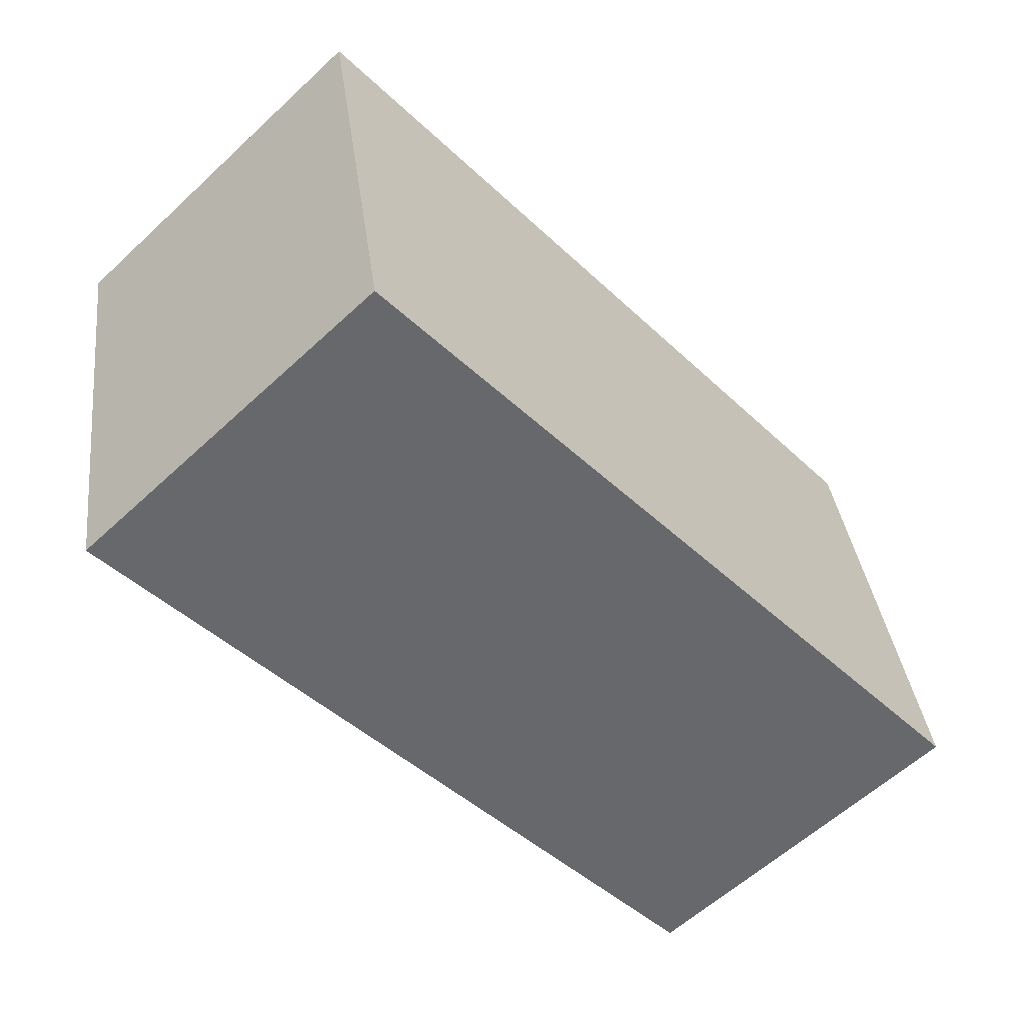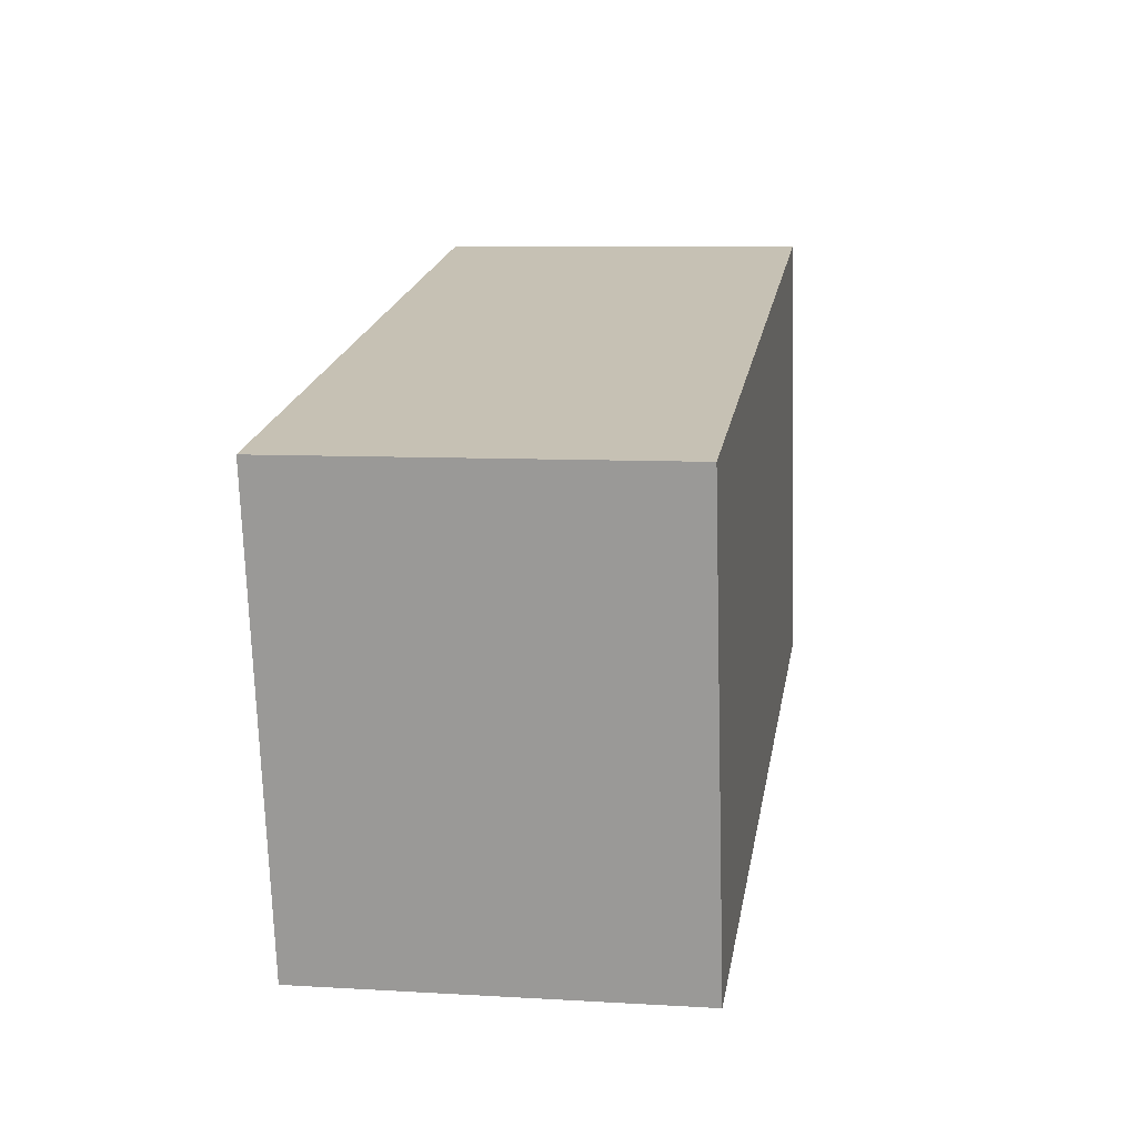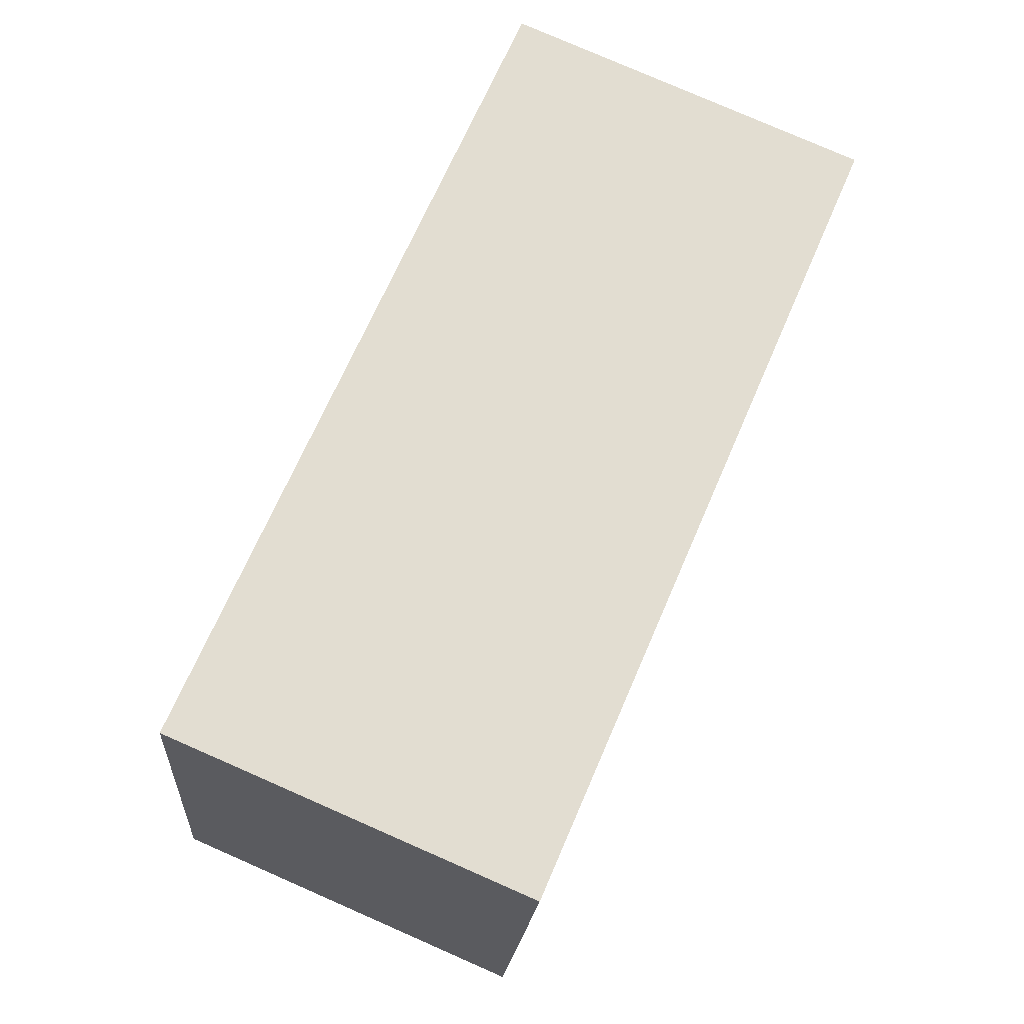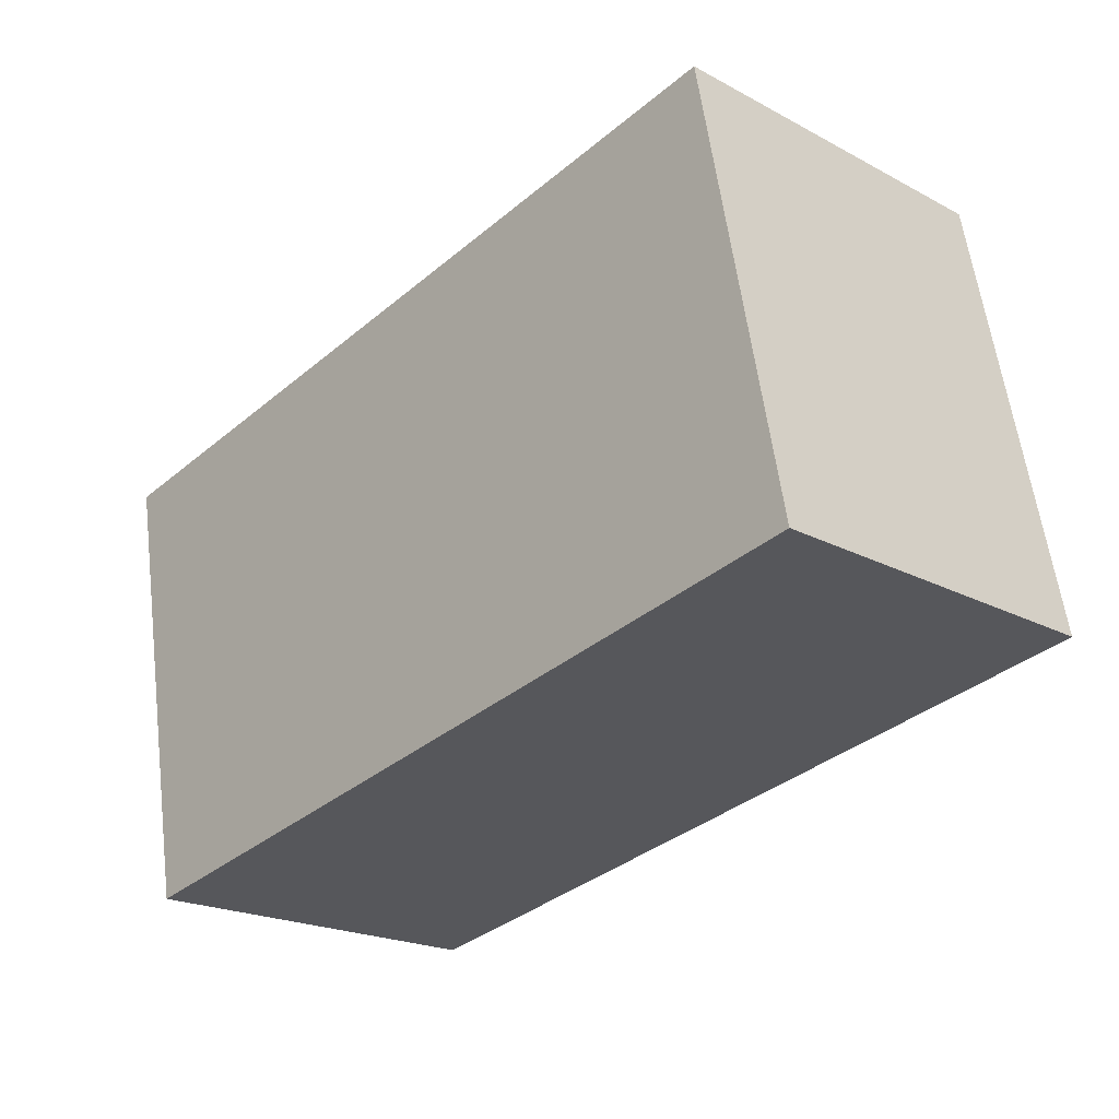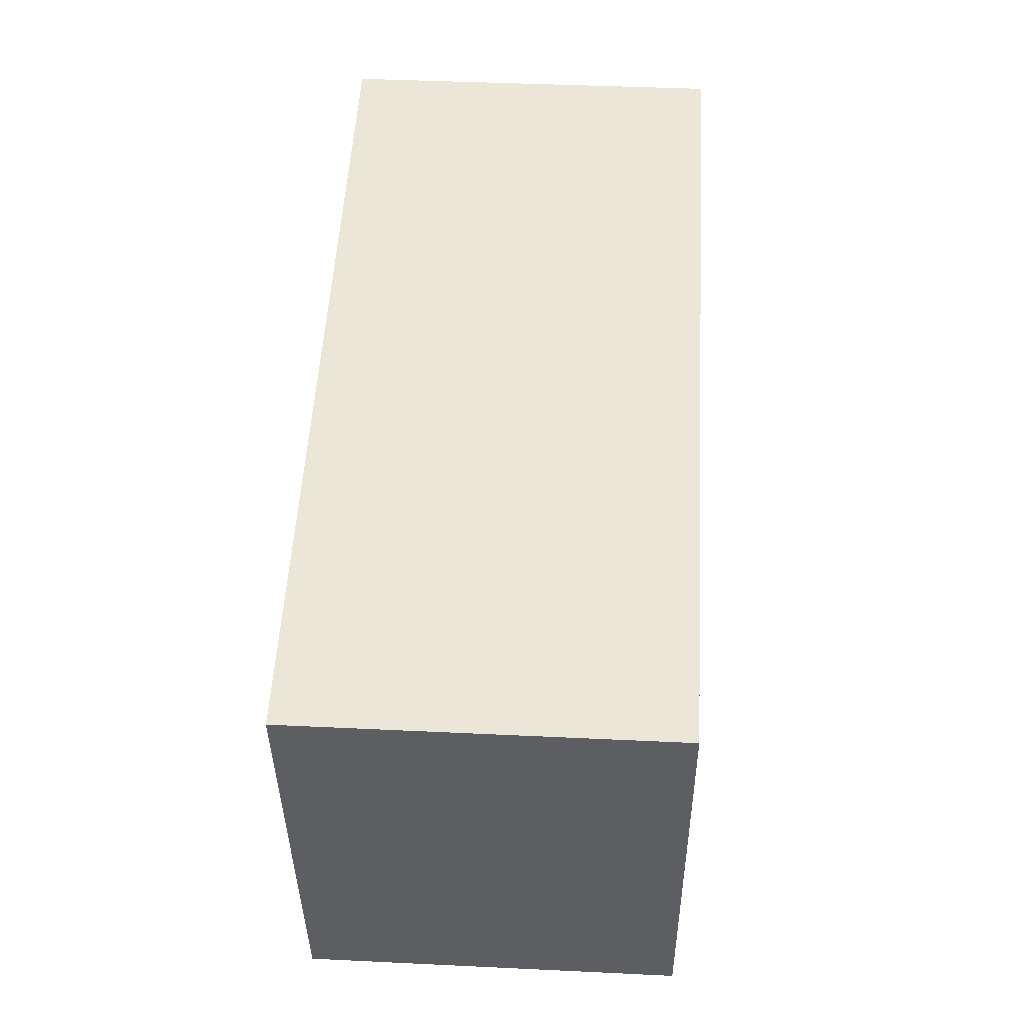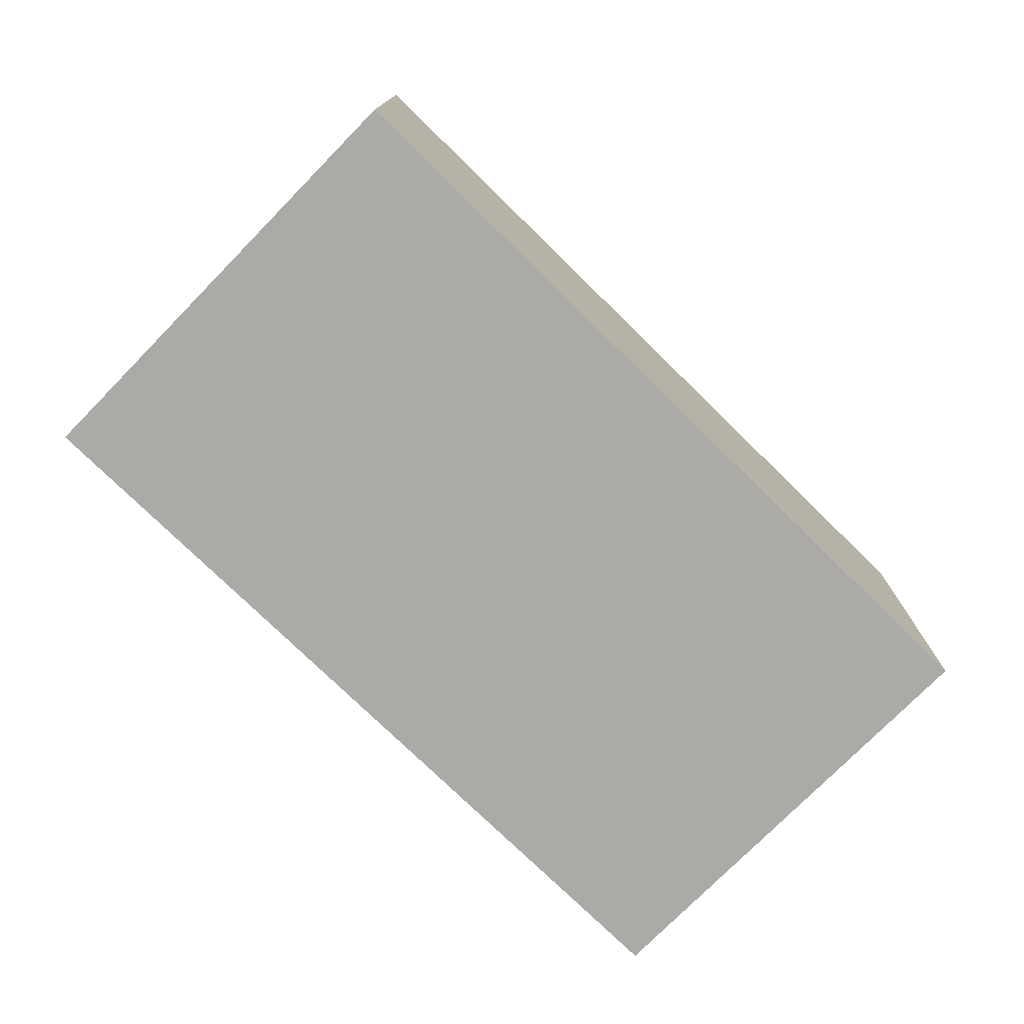
<metadata>
{"format":"obj","ext":"obj","renderer":"f3d","projection":"perspective","resolution":1024,"background":"white","views":[{"elev":-59.9,"azim":-46.5,"up":"+Z"},{"elev":8.1,"azim":-80.7,"up":"+Z"},{"elev":79.3,"azim":113.6,"up":"+Z"},{"elev":-20.9,"azim":46.5,"up":"+Z"},{"elev":41.8,"azim":-86.7,"up":"+Z"},{"elev":-75.8,"azim":124.7,"up":"+Y"}]}
</metadata>
<code>
o Cube.003_Cube.004
v 0.9761 -1.435 -3.944
v 0.9761 -1.073 -3.944
v 1.061 -1.435 -4.385
v 1.061 -1.073 -4.385
v 1.771 -1.435 -3.792
v 1.771 -1.073 -3.792
v 1.855 -1.435 -4.233
v 1.855 -1.073 -4.233
f 1 2 4 3
f 7 8 6 5
f 5 6 2 1
f 3 7 5 1
f 8 4 2 6
f 3 4 8 7

</code>
